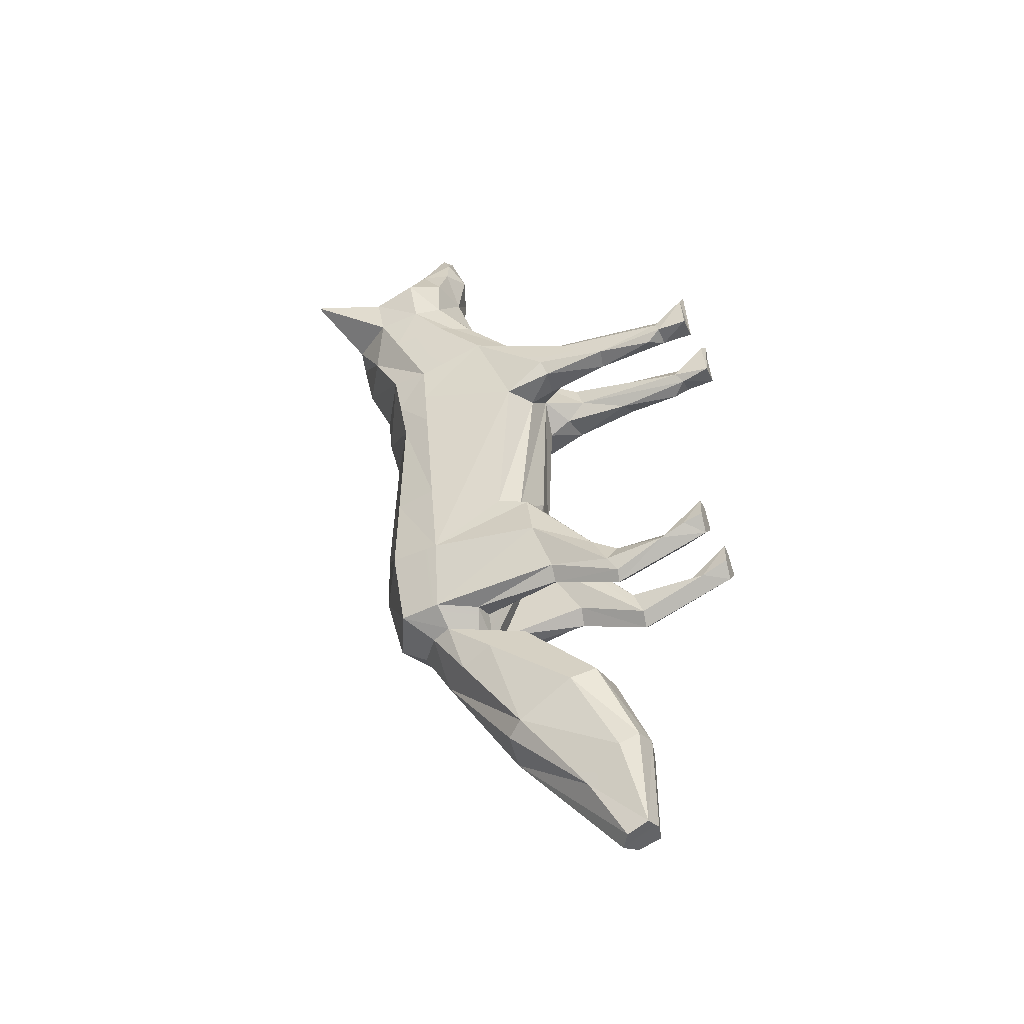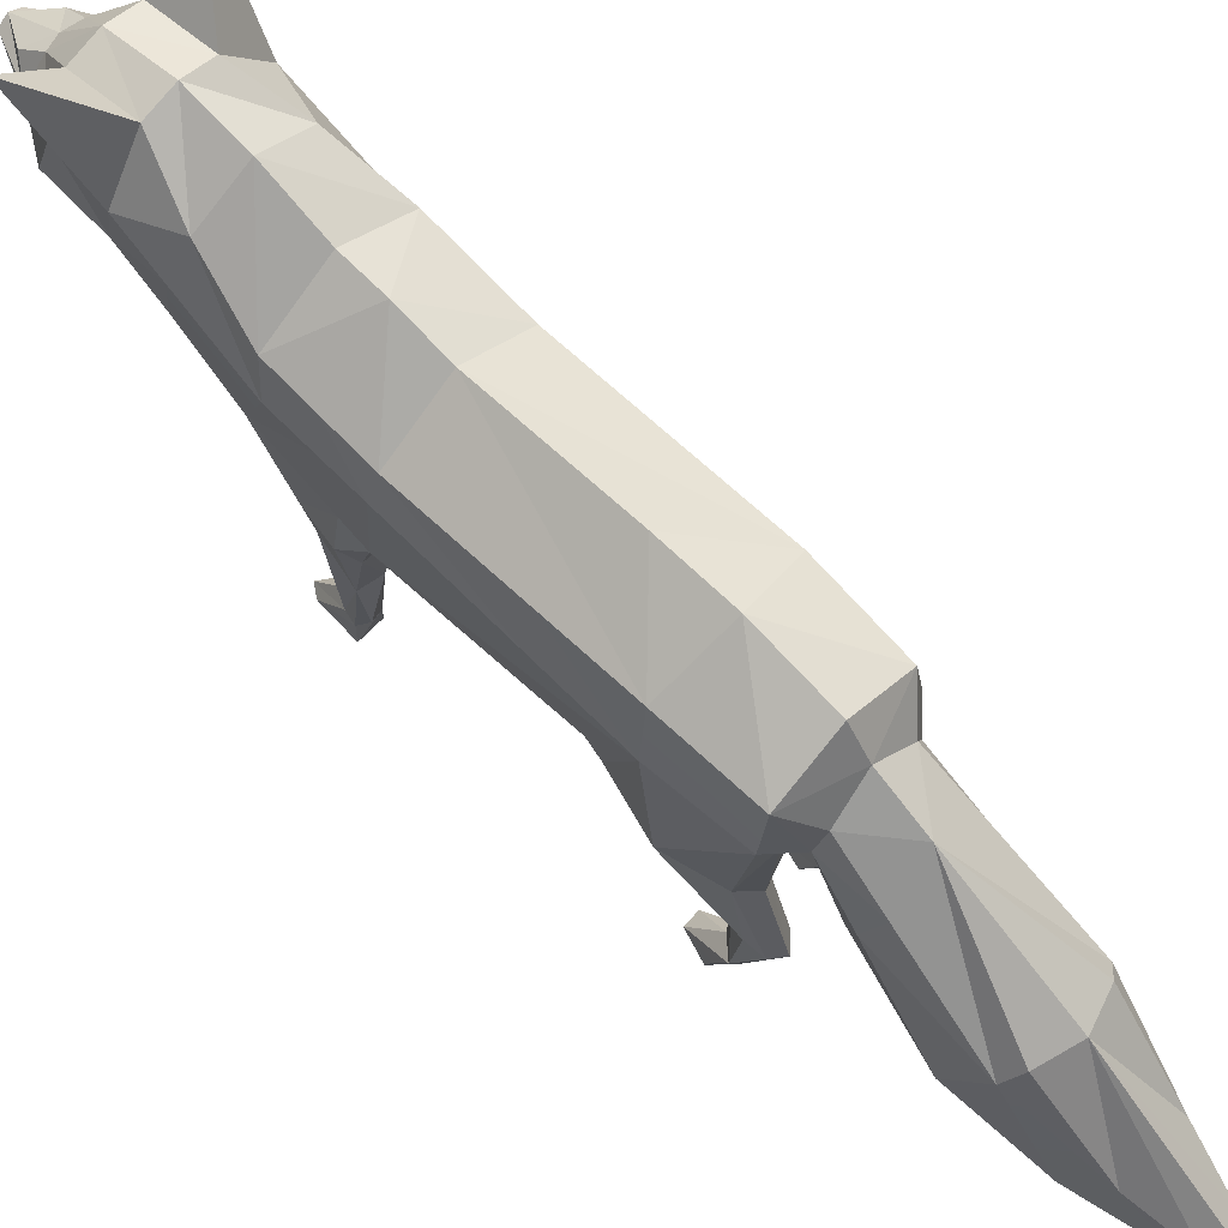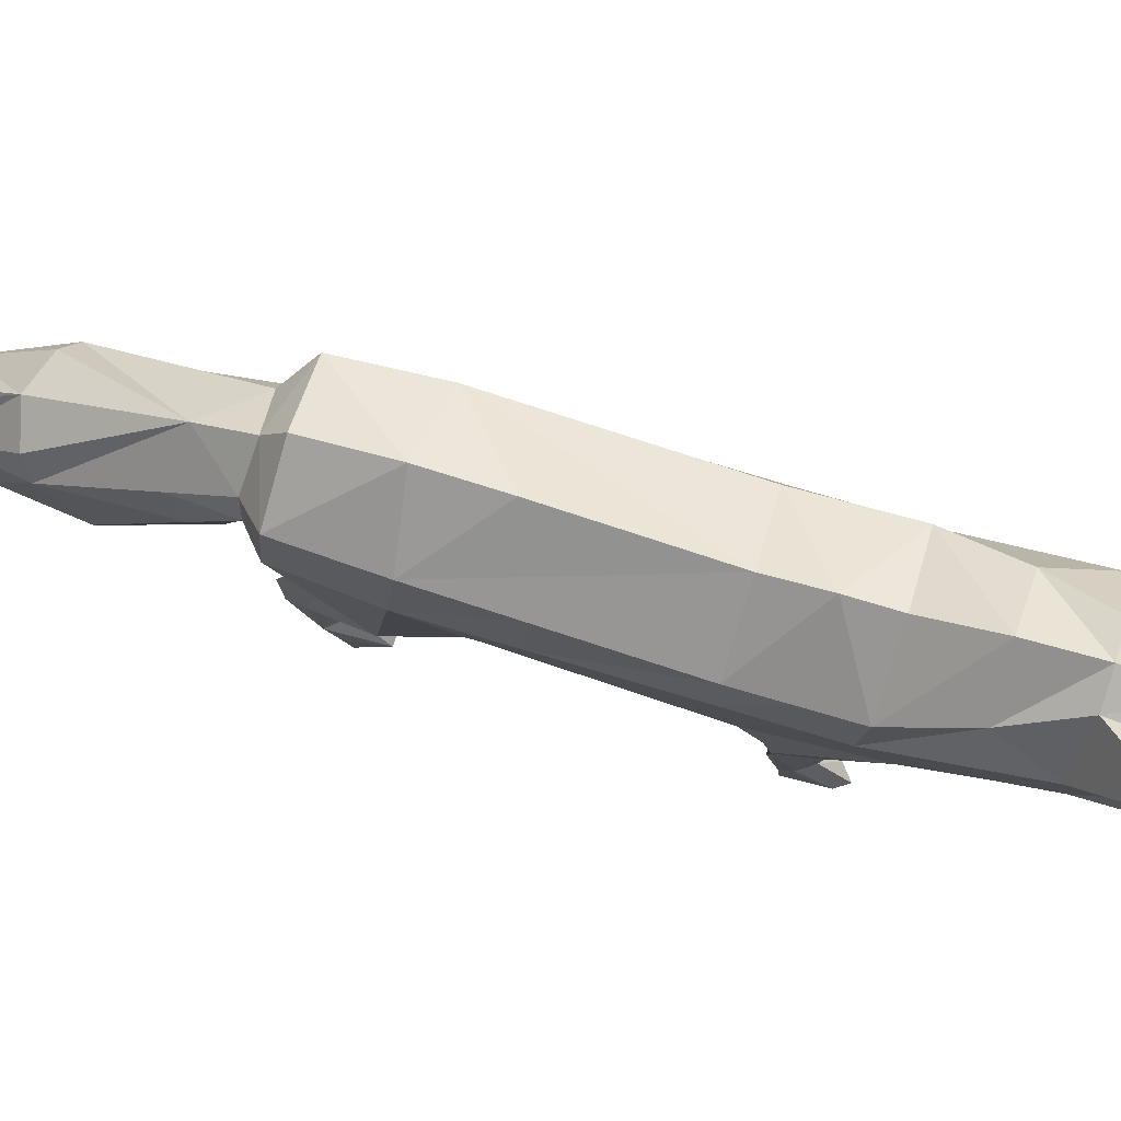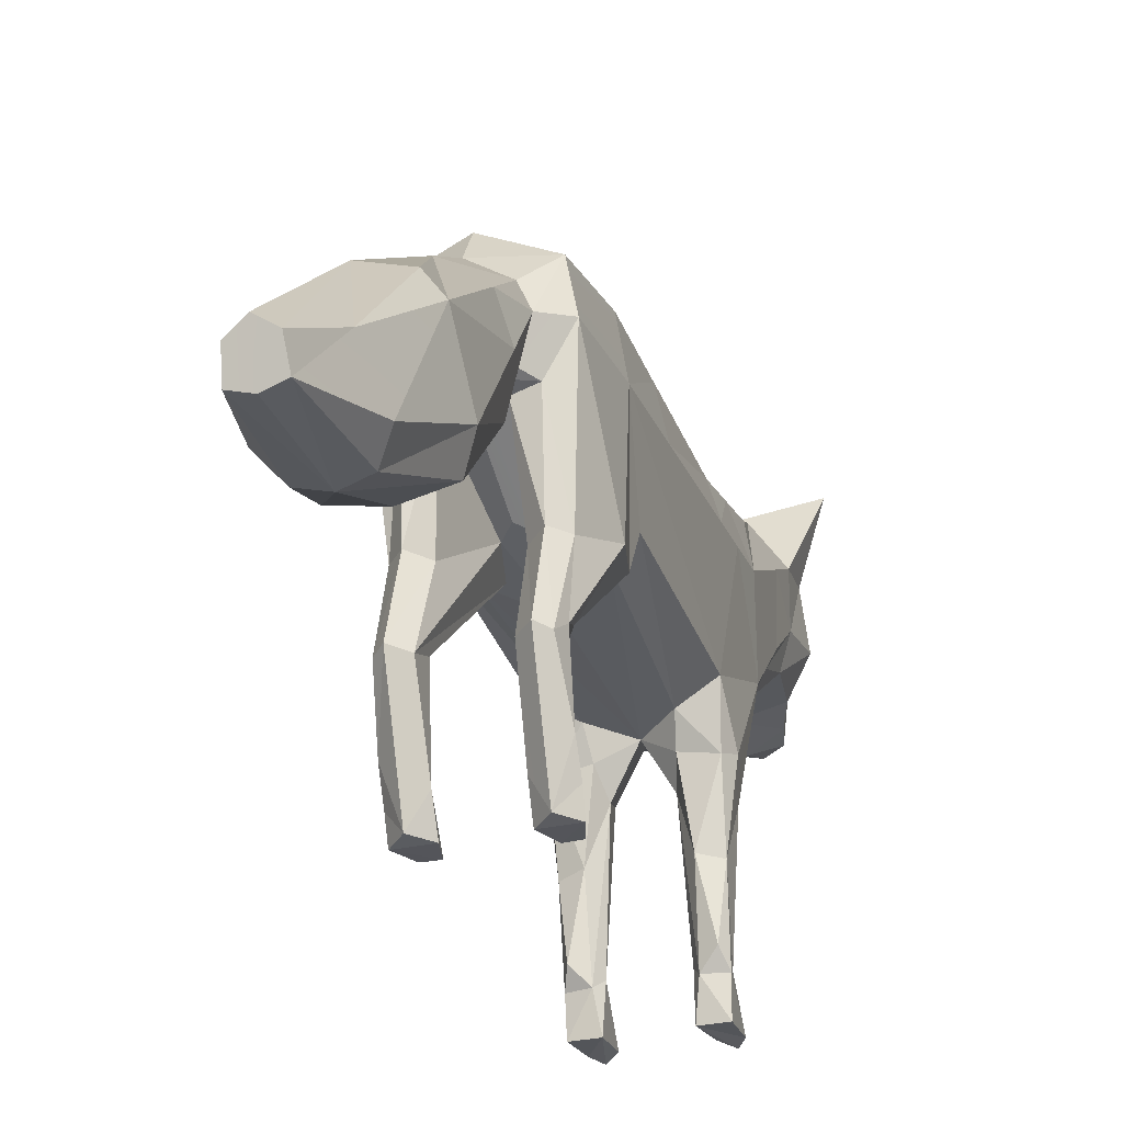
<metadata>
{"format":"obj","ext":"obj","renderer":"f3d","projection":"perspective","resolution":1024,"background":"white","views":[{"elev":-41.1,"azim":-67.0,"up":"+Z"},{"elev":67.8,"azim":133.6,"up":"+Y"},{"elev":79.4,"azim":-72.4,"up":"+Y"},{"elev":-29.6,"azim":-161.6,"up":"+Y"}]}
</metadata>
<code>
o fox1
v 0.1028 1.761 -1.152
v 0 1.786 -1.28
v -0.005019 2.148 -2.04
v 0 2.595 2.62
v 0.3352 2.671 2.623
v 0.2452 2.625 2.868
v 0.2674 2.887 2.922
v 0.1505 2.953 3.072
v 0 2.801 3.331
v 0.1872 2.633 3.091
v 0.07724 2.752 3.331
v 0.5007 2.93 2.561
v 0.4147 2.619 2.161
v 0.4994 2.848 2.11
v 0.2528 1.485 1.125
v 0.192 1.482 1.098
v 0.225 1.359 1.045
v 0.238 3.5 2.556
v 0.4763 3.311 2.446
v 0.6296 3.945 2.531
v 0 2.53 2.953
v 0 2.686 3.331
v 0 2.421 2.156
v 0.3521 2.145 -1.883
v 0.176 2.119 -1.851
v 0.3415 1.74 -0.8268
v 0.2717 1.712 -0.498
v 0 1.642 -0.4948
v 0 1.645 -0.5626
v 0.04702 1.698 -0.8322
v 0 1.698 -0.8323
v 0.225 1.38 -1.709
v 0.1543 1.468 0.9726
v 0.08521 1.45 0.8
v 0.1811 1.278 0.82
v 0.195 0.7592 -3.498
v 0 0.7148 -3.471
v 0.1468 0.7387 -4.3
v 0.3202 0.8917 -3.642
v 0 1.909 -3.402
v 0.2385 1.2 -3.904
v 0.1299 0.9235 -4.372
v 0.3202 1.717 -0.4982
v 0.4418 1.829 -0.5033
v 0.2514 1.643 0.5659
v 0 1.829 1.4
v 0.1092 1.789 1.23
v 0.3383 1.87 1.371
v 0.3508 2.308 1.801
v 0.4321 2.455 1.786
v 0.1851 1.718 -0.8353
v 0 1.603 0.7821
v 0.2106 2.193 -2.046
v 0 1.007 -4.405
v 0 0.6998 -4.284
v -0.1028 1.761 -1.152
v 0 2.181 1.815
v -0.2452 2.625 2.868
v -0.3352 2.671 2.623
v -0.2674 2.887 2.922
v -0.1505 2.953 3.072
v -0.1872 2.633 3.091
v -0.07724 2.752 3.331
v -0.5007 2.93 2.561
v -0.4147 2.619 2.161
v -0.4994 2.848 2.11
v -0.2528 1.485 1.125
v -0.225 1.359 1.045
v -0.192 1.482 1.098
v -0.238 3.5 2.556
v -0.6296 3.945 2.531
v -0.4763 3.311 2.446
v -0.3521 2.145 -1.883
v -0.176 2.119 -1.851
v -0.2717 1.712 -0.498
v -0.3415 1.74 -0.8268
v -0.04702 1.698 -0.8322
v -0.225 1.38 -1.709
v -0.1543 1.468 0.9726
v -0.1811 1.278 0.82
v -0.08521 1.45 0.8
v -0.195 0.7592 -3.498
v -0.1468 0.7387 -4.3
v -0.3202 0.8917 -3.642
v -0.1299 0.9235 -4.372
v -0.2385 1.2 -3.904
v -0.3202 1.717 -0.4982
v -0.2514 1.643 0.5659
v -0.4418 1.829 -0.5033
v -0.3383 1.87 1.371
v -0.1092 1.789 1.23
v -0.3508 2.308 1.801
v -0.4321 2.455 1.786
v -0.1851 1.718 -0.8353
v -0.2206 2.193 -2.046
v -0.4997 1.886 -0.8278
v 0.4997 1.886 -0.8278
v 0 1.647 -2.187
v 0.2987 1.714 -2.247
v 0.5011 1.863 -0.5048
v 0.5056 1.788 0.5496
v 0 3.252 -0.742
v 0 3.244 -0.5676
v 0.2992 3.044 -0.5585
v 0.4991 2.938 -1.202
v 0.4664 2.835 -1.886
v 0.5349 2.464 -1.89
v 0.3516 2.43 -2.047
v 0.5766 2.482 -1.233
v 0.4664 1.399 0.6707
v 0.5034 3.033 1.135
v 0 3.345 1.132
v 0 3.576 1.607
v 0.5604 2.691 1.096
v 0.3894 3.325 1.635
v 0.5196 3.214 2.037
v 0.2342 3.606 2.063
v 0 3.681 2.059
v 0 3.562 2.559
v 0.1223 3.112 2.884
v 0 3.078 2.93
v 0.4999 2.565 1.775
v 0.4658 1.624 -0.906
v 0.3254 1.061 -2.846
v 0.5007 2.888 0.4046
v 0 3.203 0.4046
v 0 3.311 0.8017
v 0 3.235 -1.28
v 0 3.066 -1.883
v -0.005019 2.812 -2.044
v 0.5799 1.527 -1.337
v 0.3536 1.617 -0.8496
v 0.4555 1.395 -1.713
v 0.3487 1.404 -1.827
v 0.4078 0.9652 -1.908
v 0.4377 0.9469 -1.881
v 0.4314 0.7899 -1.94
v 0.2392 0.7962 -1.915
v 0.2488 0.8873 -1.7
v 0.2325 0.9105 -1.781
v 0.3143 0.9788 -1.927
v 0.3501 0.9994 -1.957
v 0.3507 0.8157 -2.016
v 0.2216 0.9205 -1.817
v 0.2358 0.936 -1.866
v 0.3889 1.033 -1.523
v 0.5217 1.446 0.8012
v 0.4519 0.8495 0.7753
v 0.2247 1.446 0.6696
v 0.296 0.8855 0.7275
v -0.5007 2.128 1.336
v -0.4721 1.481 1.088
v -0.3507 1.493 1.204
v 0 2.575 -2.424
v 0.2772 2.605 -2.074
v 0.317 2.296 -2.484
v 0.4311 1.257 -2.96
v 0.3798 2.015 -2.37
v -0.3617 2.43 -2.047
v -0.2872 2.605 -2.074
v -0.3235 2.296 -2.484
v -0.3862 2.015 -2.37
v 0.3898 1.73 -3.233
v 0 1.007 -2.825
v 0.2852 1.87 -3.312
v 0.5347 3.02 1.688
v 0.3507 1.493 1.204
v 0.5482 2.205 -0.5203
v 0.502 2.96 0.767
v 0.4998 2.918 -0.5527
v 0.4617 1.244 0.9978
v -0.2987 1.714 -2.247
v -0.5056 1.788 0.5496
v -0.5011 1.863 -0.5048
v -0.4991 2.938 -1.202
v -0.2992 3.044 -0.5585
v -0.5627 2.661 0.7627
v -0.5043 1.876 0.7515
v -0.5604 2.691 1.096
v -0.4664 2.835 -1.886
v -0.5349 2.464 -1.89
v -0.5766 2.482 -1.233
v -0.4664 1.399 0.6707
v -0.5034 3.033 1.135
v -0.3894 3.325 1.635
v -0.5196 3.214 2.037
v -0.2342 3.606 2.063
v 0.5007 2.128 1.336
v -0.1223 3.112 2.884
v -0.4999 2.565 1.775
v -0.4658 1.624 -0.906
v -0.3254 1.061 -2.846
v -0.5007 2.888 0.4046
v -0.5799 1.527 -1.337
v -0.3536 1.617 -0.8496
v -0.4555 1.395 -1.713
v -0.3487 1.404 -1.827
v -0.4078 0.9652 -1.908
v -0.4314 0.7899 -1.94
v -0.4377 0.9469 -1.881
v -0.2488 0.8873 -1.7
v -0.3143 0.9788 -1.927
v -0.3507 0.8157 -2.016
v -0.3501 0.9994 -1.957
v -0.2216 0.9205 -1.817
v -0.2392 0.7962 -1.915
v -0.2358 0.936 -1.866
v -0.3889 1.033 -1.523
v -0.2325 0.9105 -1.781
v -0.4519 0.8495 0.7753
v -0.5217 1.446 0.8012
v -0.296 0.8855 0.7275
v -0.2247 1.446 0.6696
v -0.3898 1.73 -3.233
v -0.4311 1.257 -2.96
v -0.2852 1.87 -3.312
v -0.5347 3.02 1.688
v -0.5482 2.205 -0.5203
v -0.502 2.96 0.767
v -0.4998 2.918 -0.5527
v -0.4617 1.244 0.9978
v -0.5717 2.545 -0.5358
v -0.565 2.632 0.4327
v 0.5717 2.545 -0.5358
v 0.565 2.632 0.4327
v 0.4721 1.481 1.088
v -0.3559 1.334 1.134
v 0.3559 1.334 1.134
v 0.5043 1.876 0.7515
v 0.5627 2.661 0.7627
v -0.4592 0.8809 -1.812
v 0.4592 0.8809 -1.812
v 0.3825 0.8013 -1.666
v 0.2269 0.2183 -1.696
v 0.4666 0.3656 -1.747
v 0.3466 0.005226 -1.719
v 0.4683 0.1606 -1.649
v 0.2576 0.3275 -1.674
v 0.2793 0.01176 -1.388
v 0.2238 -0.006087 -1.598
v 0.4657 -0.005121 -1.596
v 0.3971 0.01412 -1.388
v 0.3476 0.3231 -1.622
v 0.4001 0.3795 0.7593
v 0.2834 0.2544 0.8125
v 0.2212 0.8764 0.8171
v 0.4134 0.8372 1.016
v 0.3522 0.8388 1.09
v 0.3481 0.2883 1.041
v 0.2972 0.849 1.016
v 0.2287 0.8555 0.9687
v 0.2327 0.3174 0.8871
v 0.2029 0.8721 0.8484
v 0.4467 0.8434 0.9707
v 0.2593 0.03985 1.175
v 0.2454 -0.002993 0.8591
v 0.4351 -0.002233 0.8603
v 0.4211 0.02831 1.167
v 0.4419 0.2566 0.8463
v 0.4262 0.2963 0.9336
v 0.3548 0.01127 1.26
v -0.3825 0.8013 -1.666
v -0.2269 0.2183 -1.696
v -0.4666 0.3656 -1.747
v -0.3466 0.005226 -1.719
v -0.4683 0.1606 -1.649
v -0.2576 0.3275 -1.674
v -0.2793 0.01176 -1.388
v -0.2238 -0.006087 -1.598
v -0.4657 -0.005121 -1.596
v -0.3971 0.01412 -1.388
v -0.3476 0.3231 -1.622
v -0.4001 0.3795 0.7593
v -0.2212 0.8764 0.8171
v -0.2834 0.2544 0.8125
v -0.4134 0.8372 1.016
v -0.3481 0.2883 1.041
v -0.3522 0.8388 1.09
v -0.2972 0.849 1.016
v -0.2327 0.3174 0.8871
v -0.2287 0.8555 0.9687
v -0.2029 0.8721 0.8484
v -0.4262 0.2963 0.9336
v -0.4467 0.8434 0.9707
v -0.2593 0.03985 1.175
v -0.2454 -0.002993 0.8591
v -0.4211 0.02831 1.167
v -0.4351 -0.002233 0.8603
v -0.4419 0.2566 0.8463
v -0.3548 0.01127 1.26
f 1 2 3
f 4 5 6
f 7 8 9
f 10 7 11
f 5 12 7
f 13 14 12
f 15 16 17
f 18 19 20
f 21 6 10
f 21 10 22
f 23 13 4
f 24 25 3
f 26 27 28
f 28 29 26
f 1 30 31
f 31 2 1
f 1 25 32
f 33 34 35
f 36 37 38
f 39 36 38
f 40 41 42
f 41 39 38
f 43 44 45
f 25 1 3
f 46 47 48
f 4 13 5
f 21 4 6
f 11 7 9
f 10 6 7
f 22 10 11
f 6 5 7
f 49 48 50
f 5 13 12
f 26 29 51
f 46 52 47
f 53 24 3
f 43 27 26
f 51 29 30
f 16 47 33
f 54 40 42
f 38 37 55
f 42 41 38
f 55 54 42
f 38 55 42
f 56 3 2
f 48 49 57
f 57 46 48
f 4 58 59
f 60 9 61
f 62 63 60
f 59 60 64
f 65 64 66
f 67 68 69
f 70 71 72
f 21 62 58
f 21 22 62
f 23 4 65
f 73 3 74
f 29 28 75
f 75 76 29
f 2 31 77
f 77 56 2
f 56 78 74
f 79 80 81
f 82 83 37
f 84 83 82
f 40 85 86
f 86 83 84
f 87 88 89
f 74 3 56
f 46 90 91
f 4 59 65
f 21 58 4
f 63 9 60
f 62 60 58
f 22 63 62
f 58 60 59
f 92 93 90
f 59 64 65
f 76 94 29
f 46 91 52
f 95 3 73
f 87 76 75
f 94 56 77
f 69 79 91
f 54 85 40
f 83 55 37
f 85 83 86
f 55 85 54
f 83 85 55
f 90 46 57
f 57 92 90
f 16 15 48
f 48 47 16
f 33 35 17
f 17 16 33
f 69 91 90
f 90 67 69
f 34 33 47
f 47 52 34
f 81 52 91
f 91 79 81
f 79 69 68
f 68 80 79
f 89 96 76
f 76 87 89
f 52 75 28
f 75 52 88
f 88 87 75
f 44 43 26
f 26 97 44
f 52 28 27
f 27 43 45
f 45 52 27
f 29 31 30
f 29 77 31
f 29 94 77
f 1 51 30
f 93 92 65
f 65 66 93
f 92 57 23
f 23 65 92
f 50 14 13
f 13 49 50
f 49 13 23
f 23 57 49
f 53 3 98
f 99 53 98
f 45 44 100
f 100 101 45
f 102 103 104
f 104 105 102
f 106 107 108
f 105 109 107
f 107 24 53
f 45 101 110
f 111 112 113
f 114 111 115
f 116 115 117
f 14 116 19
f 117 118 119
f 115 113 118
f 12 19 7
f 116 117 20
f 19 18 120
f 8 121 9
f 7 120 8
f 50 122 14
f 19 116 20
f 117 18 20
f 108 53 99
f 109 97 123
f 99 98 124
f 18 119 120
f 125 126 127
f 128 105 106
f 129 106 130
f 107 109 131
f 97 26 132
f 24 107 133
f 25 24 134
f 135 136 137
f 138 139 140
f 132 51 139
f 141 142 143
f 144 145 138
f 123 132 146
f 131 123 146
f 140 144 138
f 110 147 148
f 35 149 150
f 90 151 152
f 152 153 90
f 52 45 149
f 149 110 150
f 154 155 156
f 99 157 158
f 159 160 161
f 161 162 159
f 163 157 39
f 124 164 37
f 157 124 36
f 165 163 41
f 40 165 41
f 132 26 51
f 102 105 128
f 155 106 108
f 130 106 155
f 106 105 107
f 111 127 112
f 108 107 53
f 115 111 113
f 166 114 115
f 149 45 110
f 12 14 19
f 117 115 118
f 120 119 121
f 7 19 120
f 8 120 121
f 110 101 147
f 167 48 15
f 100 168 101
f 154 130 155
f 131 109 123
f 157 99 124
f 18 117 119
f 169 125 127
f 129 128 106
f 133 107 131
f 104 170 105
f 123 97 132
f 134 24 133
f 32 25 134
f 139 51 140
f 34 52 149
f 148 147 171
f 165 154 163
f 124 98 164
f 40 154 165
f 163 154 156
f 41 163 39
f 36 124 37
f 39 157 36
f 95 98 3
f 172 98 95
f 173 174 89
f 89 88 173
f 175 176 103
f 103 102 175
f 177 178 151
f 151 179 177
f 180 159 181
f 175 181 182
f 181 95 73
f 88 183 173
f 184 113 112
f 179 185 184
f 186 187 185
f 114 166 122
f 122 188 114
f 66 72 186
f 187 119 118
f 185 118 113
f 64 60 72
f 186 71 187
f 72 189 70
f 61 9 121
f 60 61 189
f 93 66 190
f 72 71 186
f 187 71 70
f 159 172 95
f 182 191 96
f 172 192 98
f 70 189 119
f 193 127 126
f 128 180 175
f 129 130 180
f 181 194 182
f 96 195 76
f 73 196 181
f 74 197 73
f 198 199 200
f 195 201 94
f 202 203 204
f 205 206 207
f 191 208 195
f 194 208 191
f 209 206 205
f 183 210 211
f 80 212 213
f 52 213 88
f 213 212 183
f 154 214 161
f 162 215 172
f 158 157 163
f 163 156 158
f 214 84 215
f 192 37 164
f 215 82 192
f 216 86 214
f 40 86 216
f 195 94 76
f 102 128 175
f 160 159 180
f 130 160 180
f 180 181 175
f 184 112 127
f 159 95 181
f 185 113 184
f 185 179 217
f 213 183 88
f 64 72 66
f 187 118 185
f 189 121 119
f 60 189 72
f 61 121 189
f 183 211 173
f 153 67 90
f 174 173 218
f 154 160 130
f 194 191 182
f 215 192 172
f 70 119 187
f 127 193 219
f 129 180 128
f 196 194 181
f 176 175 220
f 191 195 96
f 197 196 73
f 78 197 74
f 201 206 209
f 213 52 81
f 210 221 211
f 216 214 154
f 192 164 98
f 40 216 154
f 162 161 214
f 214 215 162
f 86 84 214
f 82 37 192
f 84 82 215
f 144 140 51
f 51 1 144
f 193 220 222
f 222 223 193
f 101 168 224
f 224 225 101
f 173 211 178
f 223 222 218
f 218 173 223
f 125 225 224
f 224 170 125
f 48 167 226
f 226 188 48
f 211 221 152
f 67 153 227
f 227 68 67
f 15 17 228
f 228 167 15
f 167 228 171
f 171 226 167
f 153 152 221
f 221 227 153
f 35 34 149
f 80 213 81
f 147 226 171
f 226 147 229
f 229 188 226
f 230 114 188
f 188 229 230
f 229 101 225
f 225 230 229
f 169 230 225
f 225 125 169
f 219 177 179
f 179 184 219
f 151 178 211
f 211 152 151
f 101 229 147
f 219 193 223
f 223 177 219
f 184 127 219
f 111 169 127
f 169 111 114
f 114 230 169
f 177 223 173
f 173 178 177
f 142 141 32
f 32 134 142
f 145 144 1
f 1 32 145
f 136 135 134
f 134 133 136
f 200 196 197
f 197 198 200
f 204 197 78
f 78 202 204
f 196 231 194
f 133 131 232
f 205 56 94
f 94 209 205
f 207 78 56
f 56 205 207
f 94 201 209
f 108 158 156
f 156 155 108
f 160 154 161
f 159 162 172
f 108 99 158
f 126 103 176
f 126 104 103
f 170 104 126
f 126 125 170
f 170 224 109
f 109 105 170
f 168 100 97
f 97 109 168
f 109 224 168
f 97 100 44
f 182 218 222
f 220 193 126
f 126 176 220
f 220 175 182
f 182 222 220
f 96 89 174
f 218 182 96
f 96 174 218
f 179 151 190
f 190 217 179
f 166 116 14
f 14 122 166
f 122 50 48
f 48 188 122
f 190 151 90
f 90 93 190
f 217 190 66
f 66 186 217
f 116 166 115
f 186 185 217
f 232 146 233
f 139 138 234
f 232 233 235
f 236 235 237
f 138 143 236
f 233 139 238
f 137 232 235
f 143 137 235
f 239 234 240
f 239 240 241
f 236 237 241
f 237 235 242
f 235 243 242
f 243 238 239
f 150 148 244
f 150 245 246
f 247 248 249
f 250 251 252
f 251 253 252
f 148 171 254
f 255 252 256
f 256 257 258
f 252 245 256
f 245 259 257
f 260 249 261
f 249 252 255
f 259 260 258
f 142 134 135
f 146 132 139
f 145 32 141
f 233 146 139
f 232 131 146
f 238 139 234
f 235 233 243
f 234 138 236
f 243 233 238
f 236 143 235
f 240 234 236
f 242 239 241
f 236 241 240
f 241 237 242
f 239 238 234
f 242 243 239
f 150 110 148
f 244 148 259
f 253 35 246
f 254 171 247
f 248 228 250
f 245 150 244
f 259 148 260
f 257 259 258
f 245 244 259
f 255 256 261
f 261 256 258
f 256 245 257
f 258 260 261
f 261 249 255
f 231 262 208
f 201 263 206
f 231 264 262
f 265 266 264
f 206 265 203
f 262 267 201
f 199 264 231
f 203 264 199
f 268 269 263
f 268 270 269
f 265 270 266
f 266 271 264
f 264 271 272
f 272 268 267
f 212 273 210
f 274 275 212
f 276 277 278
f 279 280 281
f 281 280 282
f 210 283 284
f 285 286 280
f 286 287 288
f 280 286 275
f 275 288 289
f 283 290 277
f 277 285 280
f 289 287 283
f 204 198 197
f 208 201 195
f 207 202 78
f 262 201 208
f 231 208 194
f 267 263 201
f 264 272 262
f 263 265 206
f 272 267 262
f 265 264 203
f 269 265 263
f 271 270 268
f 265 269 270
f 270 271 266
f 268 263 267
f 271 268 272
f 212 210 183
f 273 289 210
f 282 274 80
f 284 276 221
f 278 279 227
f 275 273 212
f 289 283 210
f 288 287 289
f 275 289 273
f 285 290 286
f 290 287 286
f 286 288 275
f 287 290 283
f 290 285 277
f 247 249 260
f 260 254 247
f 274 282 280
f 280 275 274
f 279 278 277
f 277 280 279
f 248 247 171
f 171 228 248
f 250 252 249
f 249 248 250
f 246 245 252
f 252 253 246
f 281 68 227
f 227 279 281
f 282 80 68
f 68 281 282
f 251 250 228
f 228 17 251
f 253 251 17
f 17 35 253
f 278 227 221
f 221 276 278
f 276 284 283
f 283 277 276
f 260 148 254
f 35 150 246
f 80 274 212
f 221 210 284
f 202 207 206
f 206 203 202
f 141 143 138
f 138 145 141
f 135 137 143
f 143 142 135
f 198 204 203
f 203 199 198
f 200 231 196
f 199 231 200
f 136 133 232
f 137 136 232
f 11 9 22
f 63 22 9

</code>
